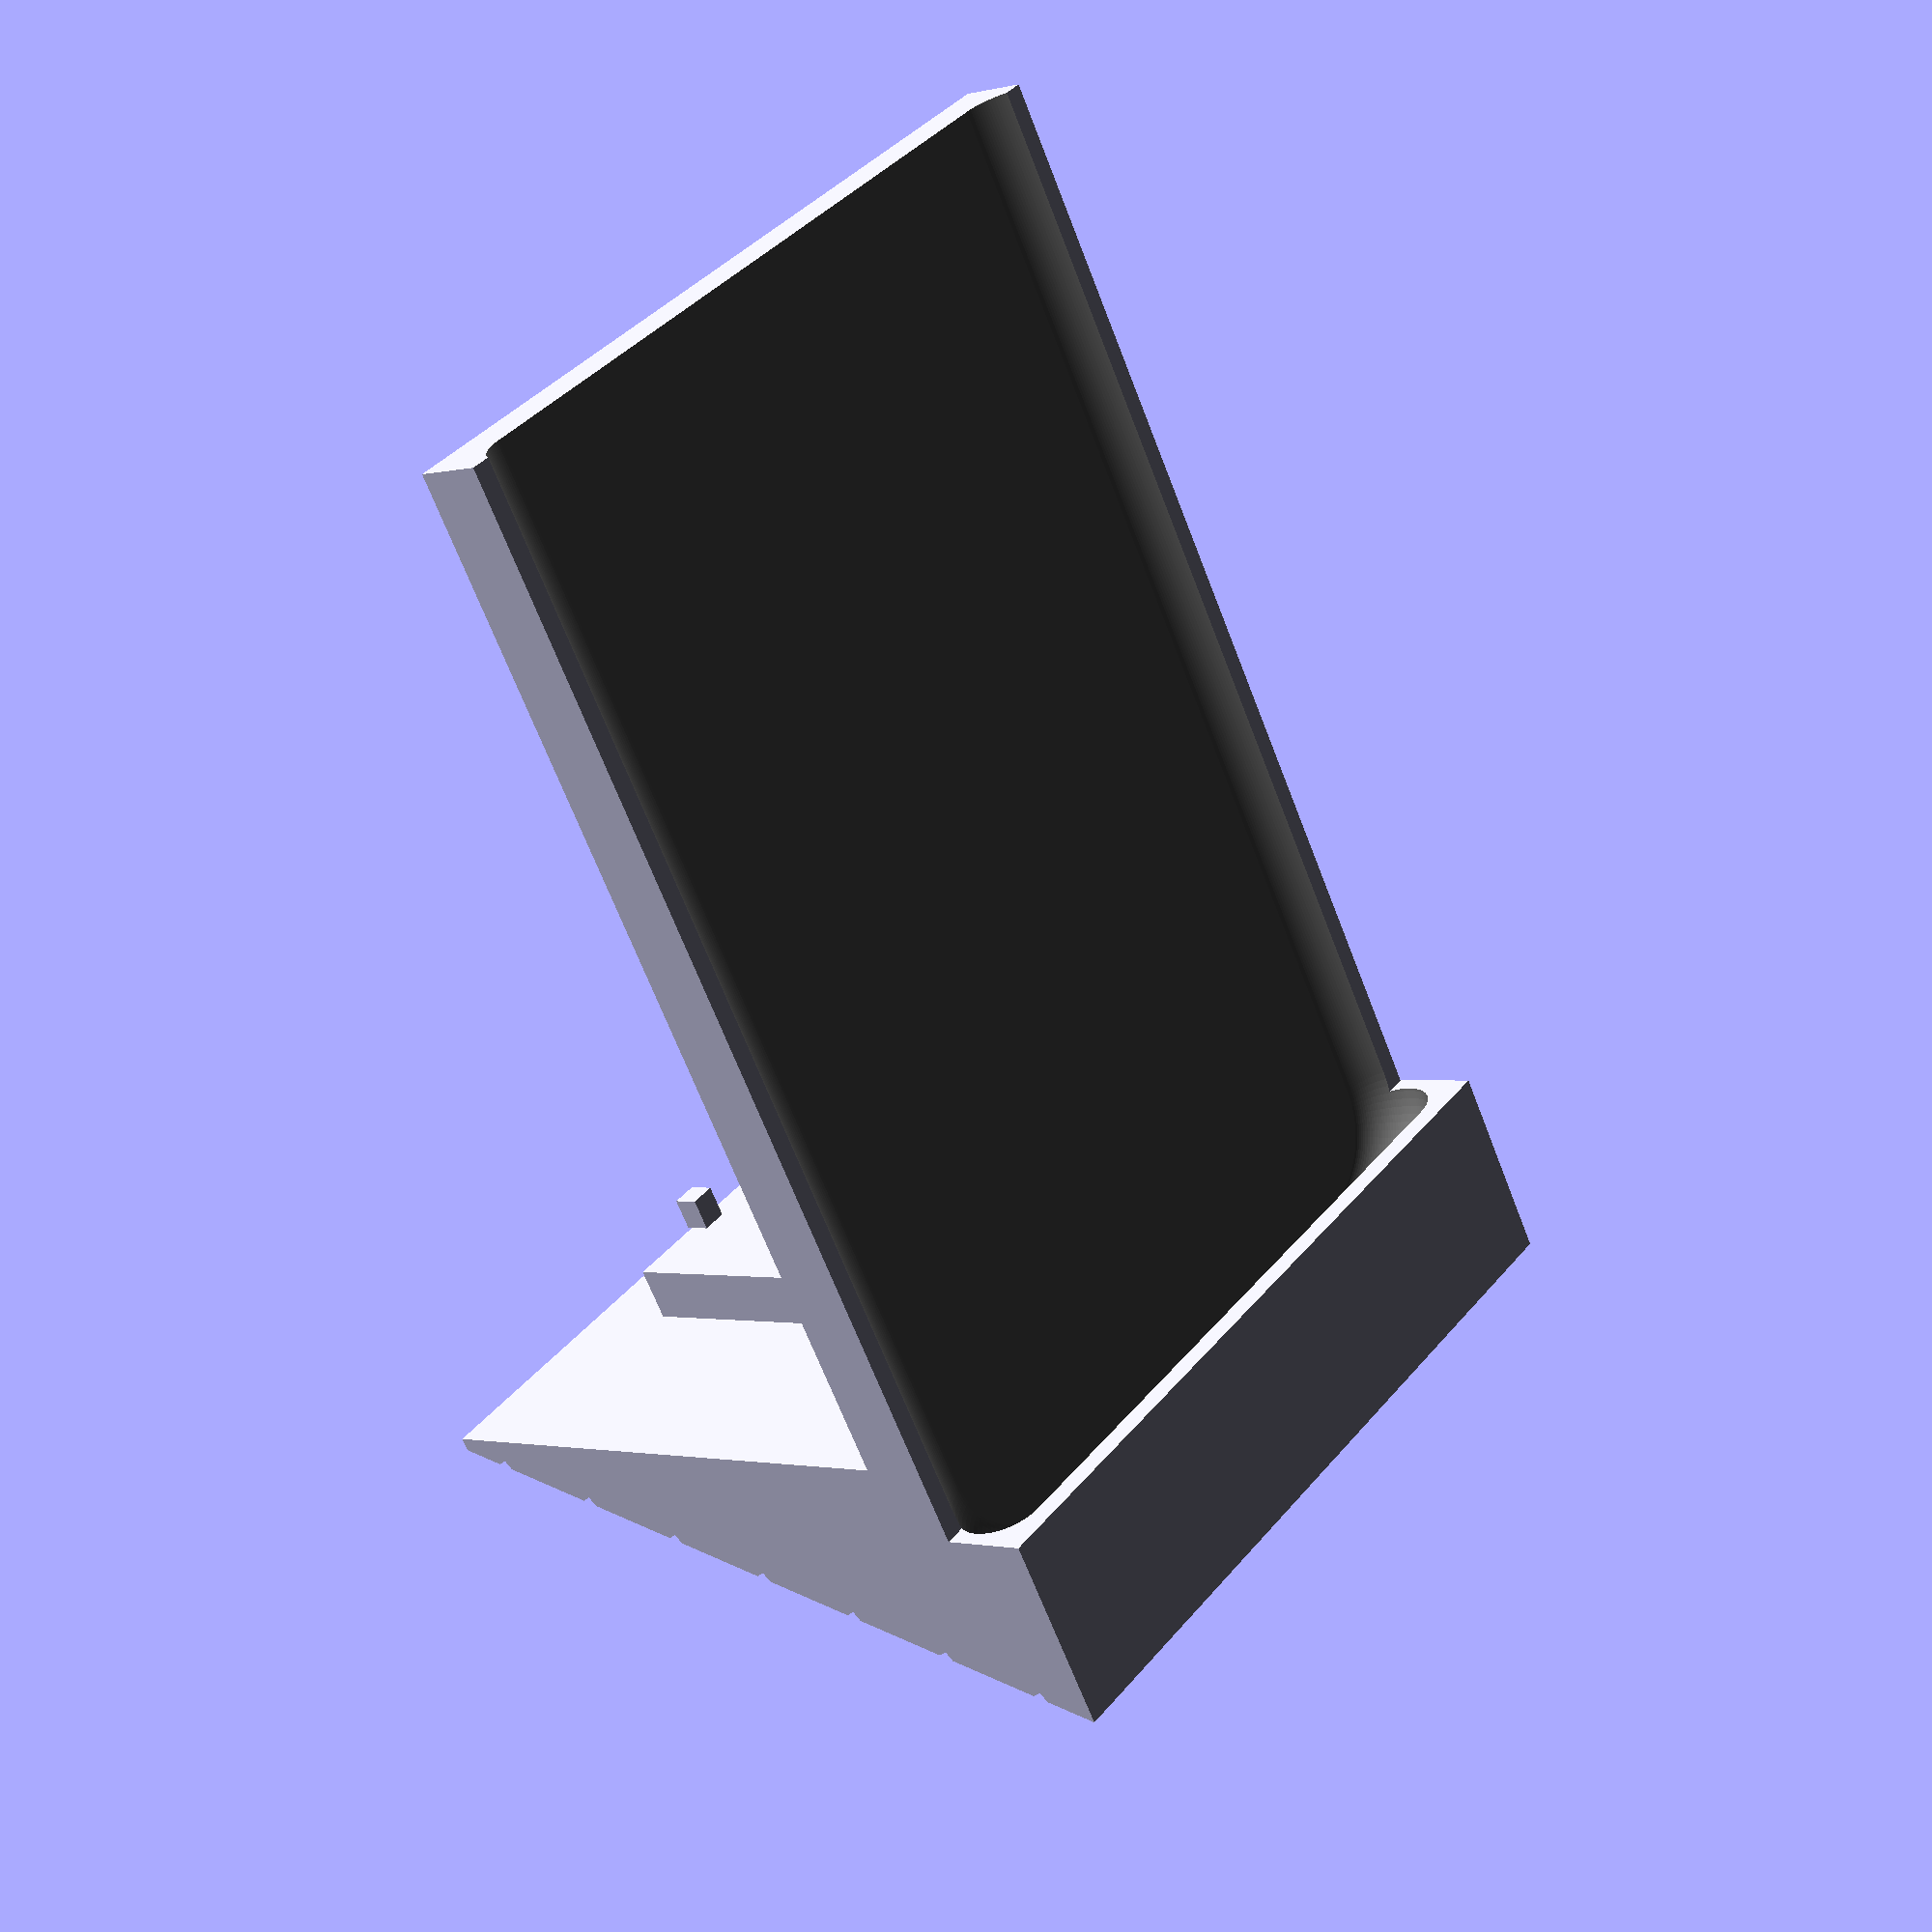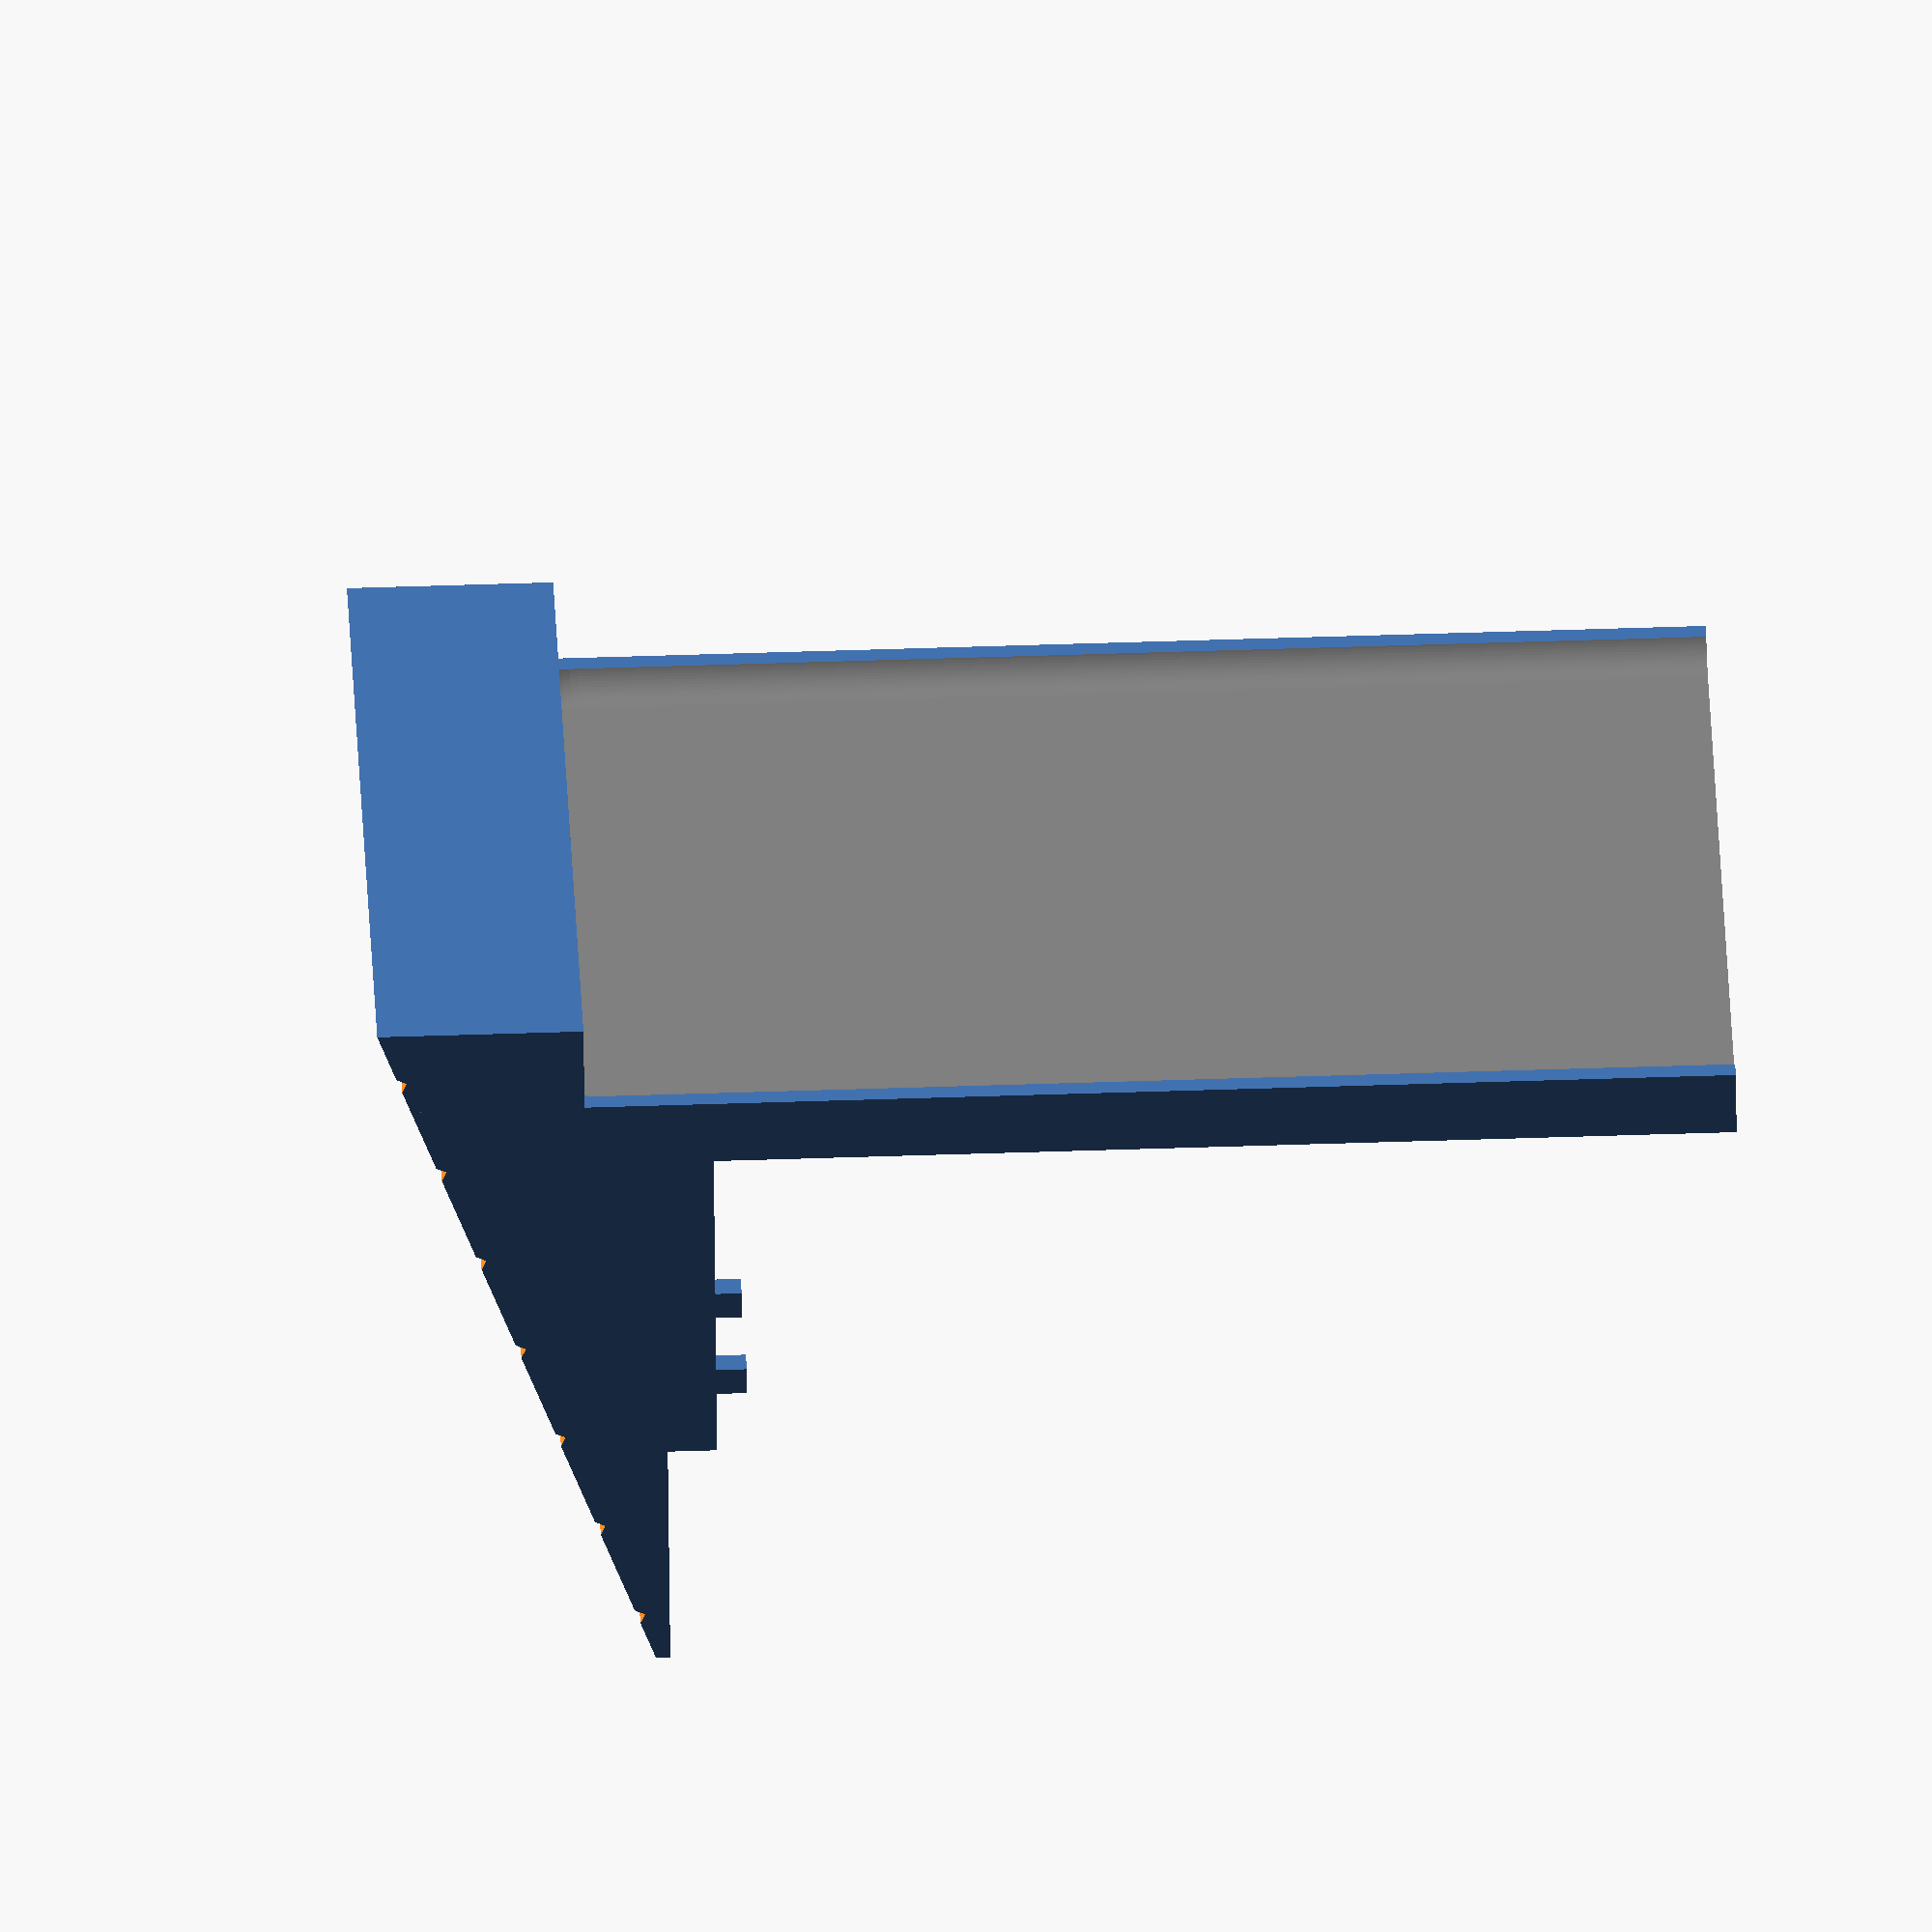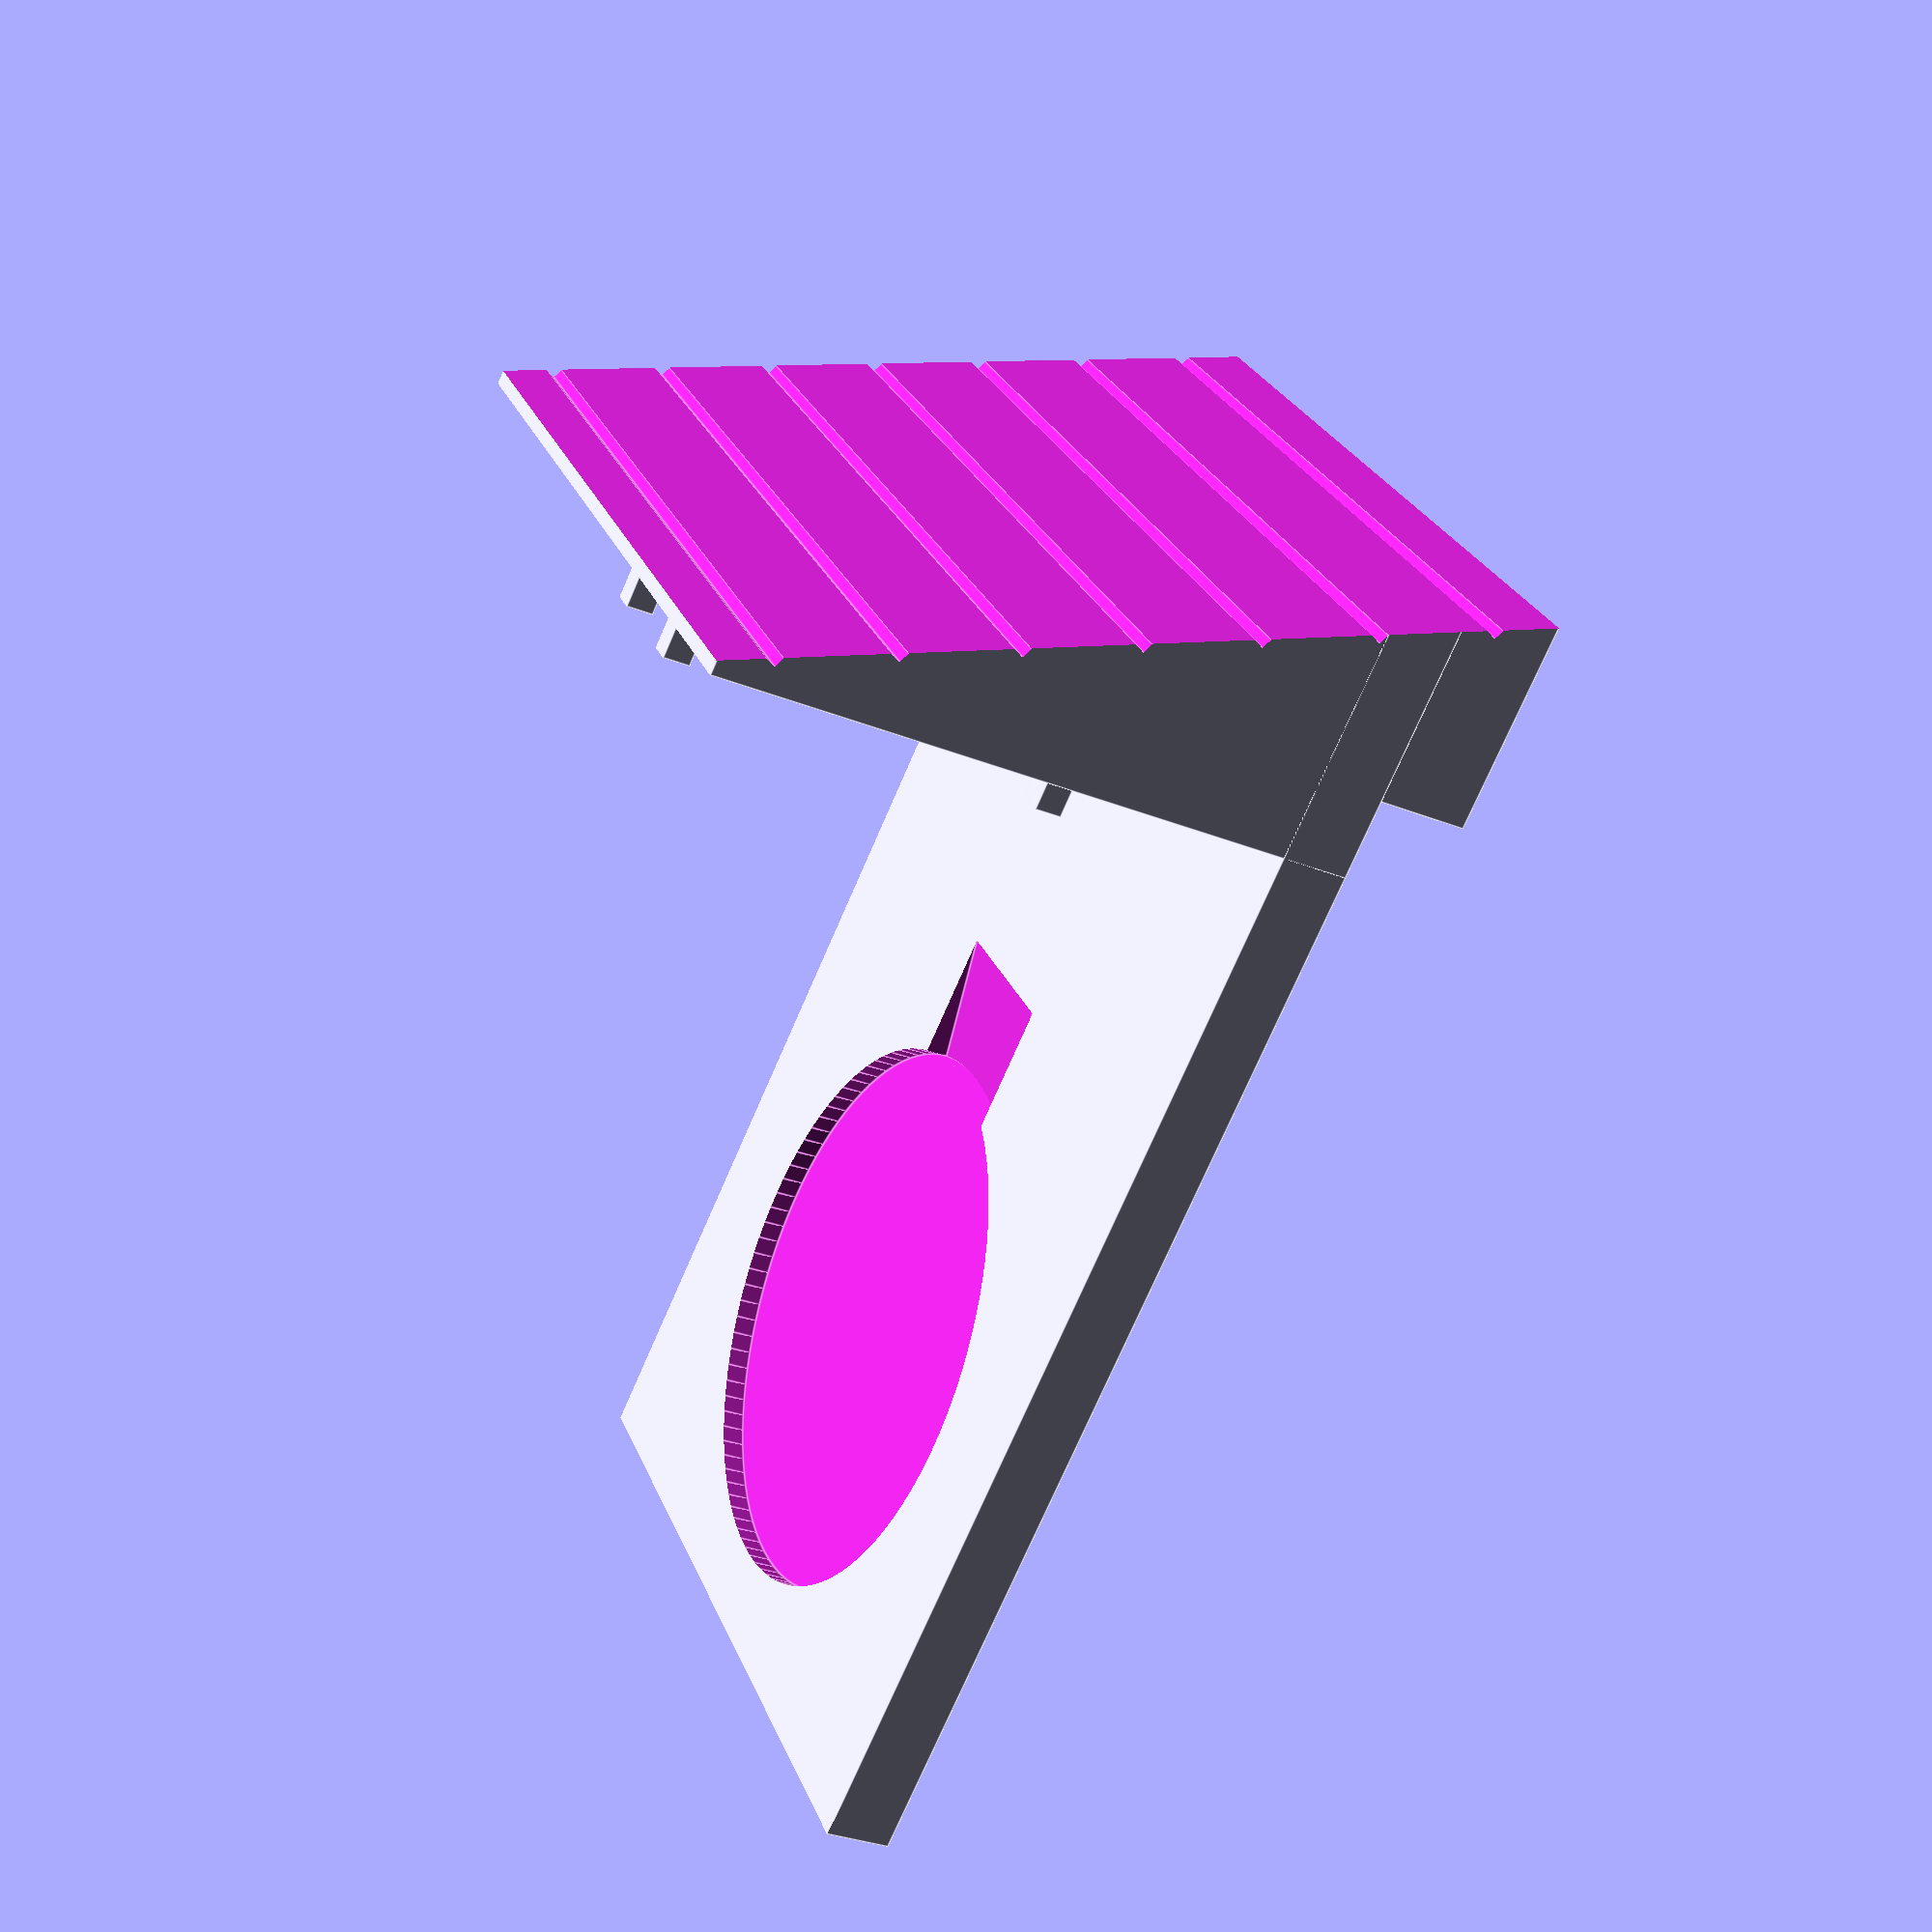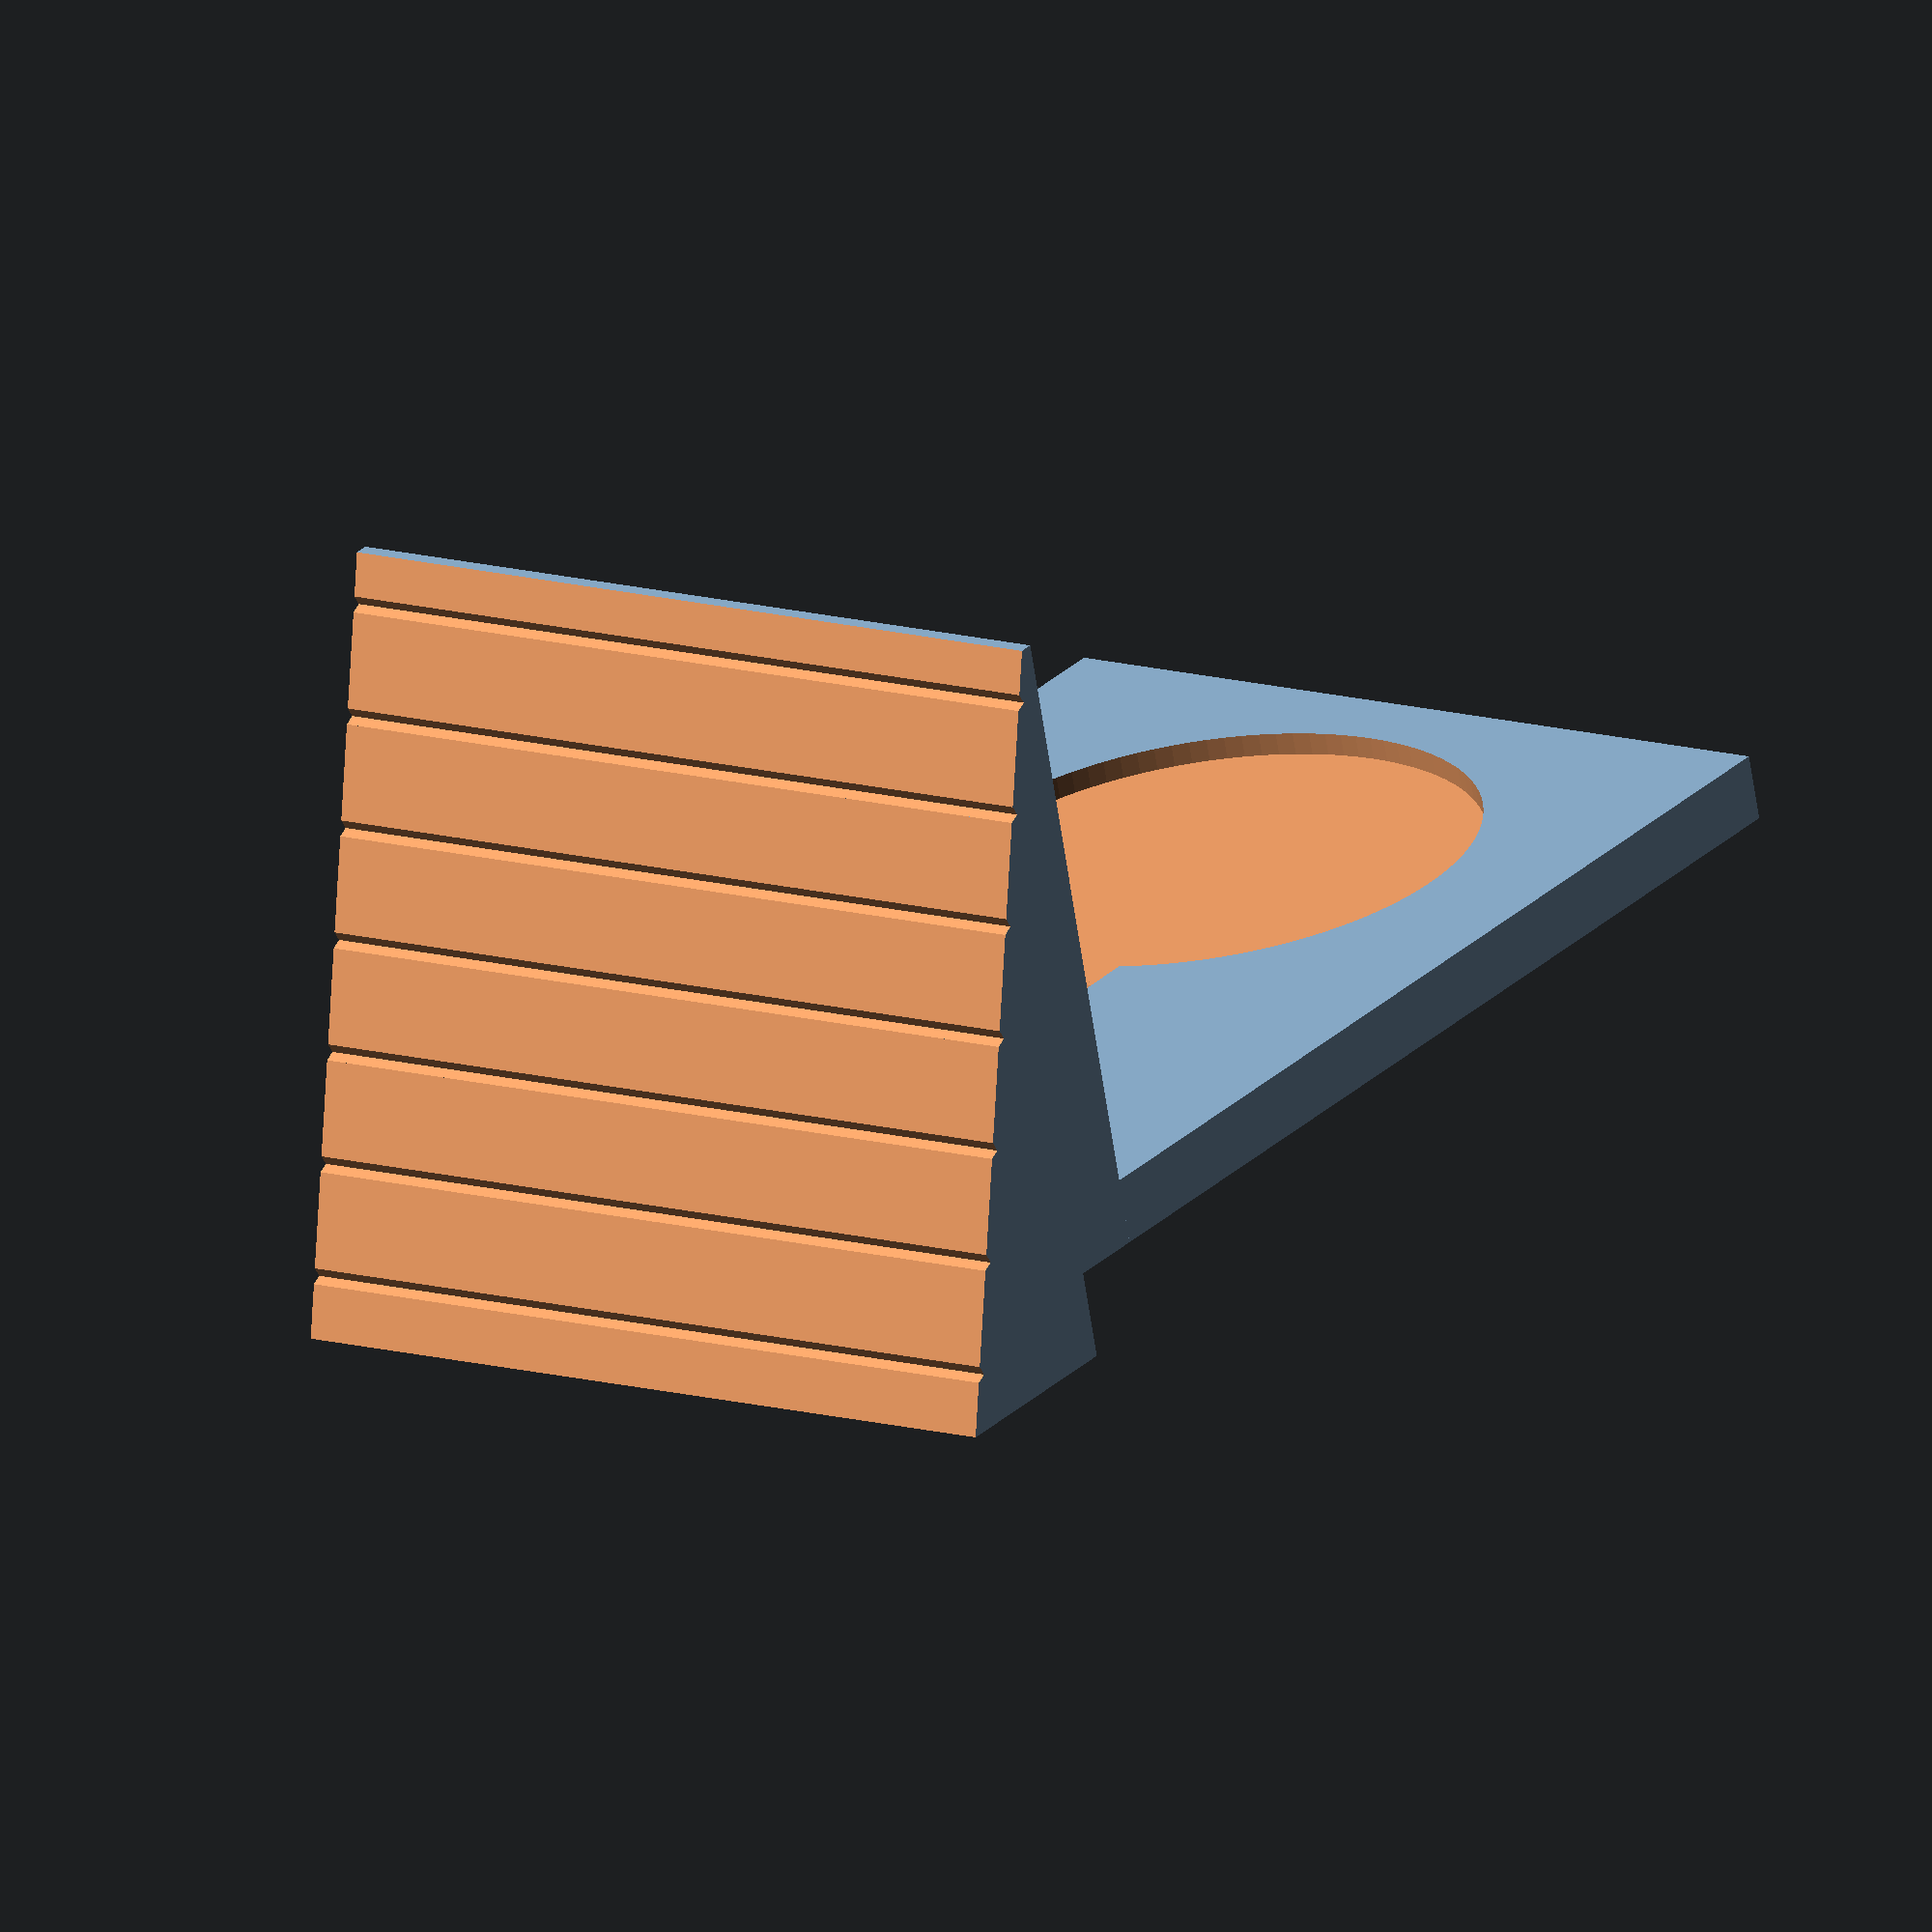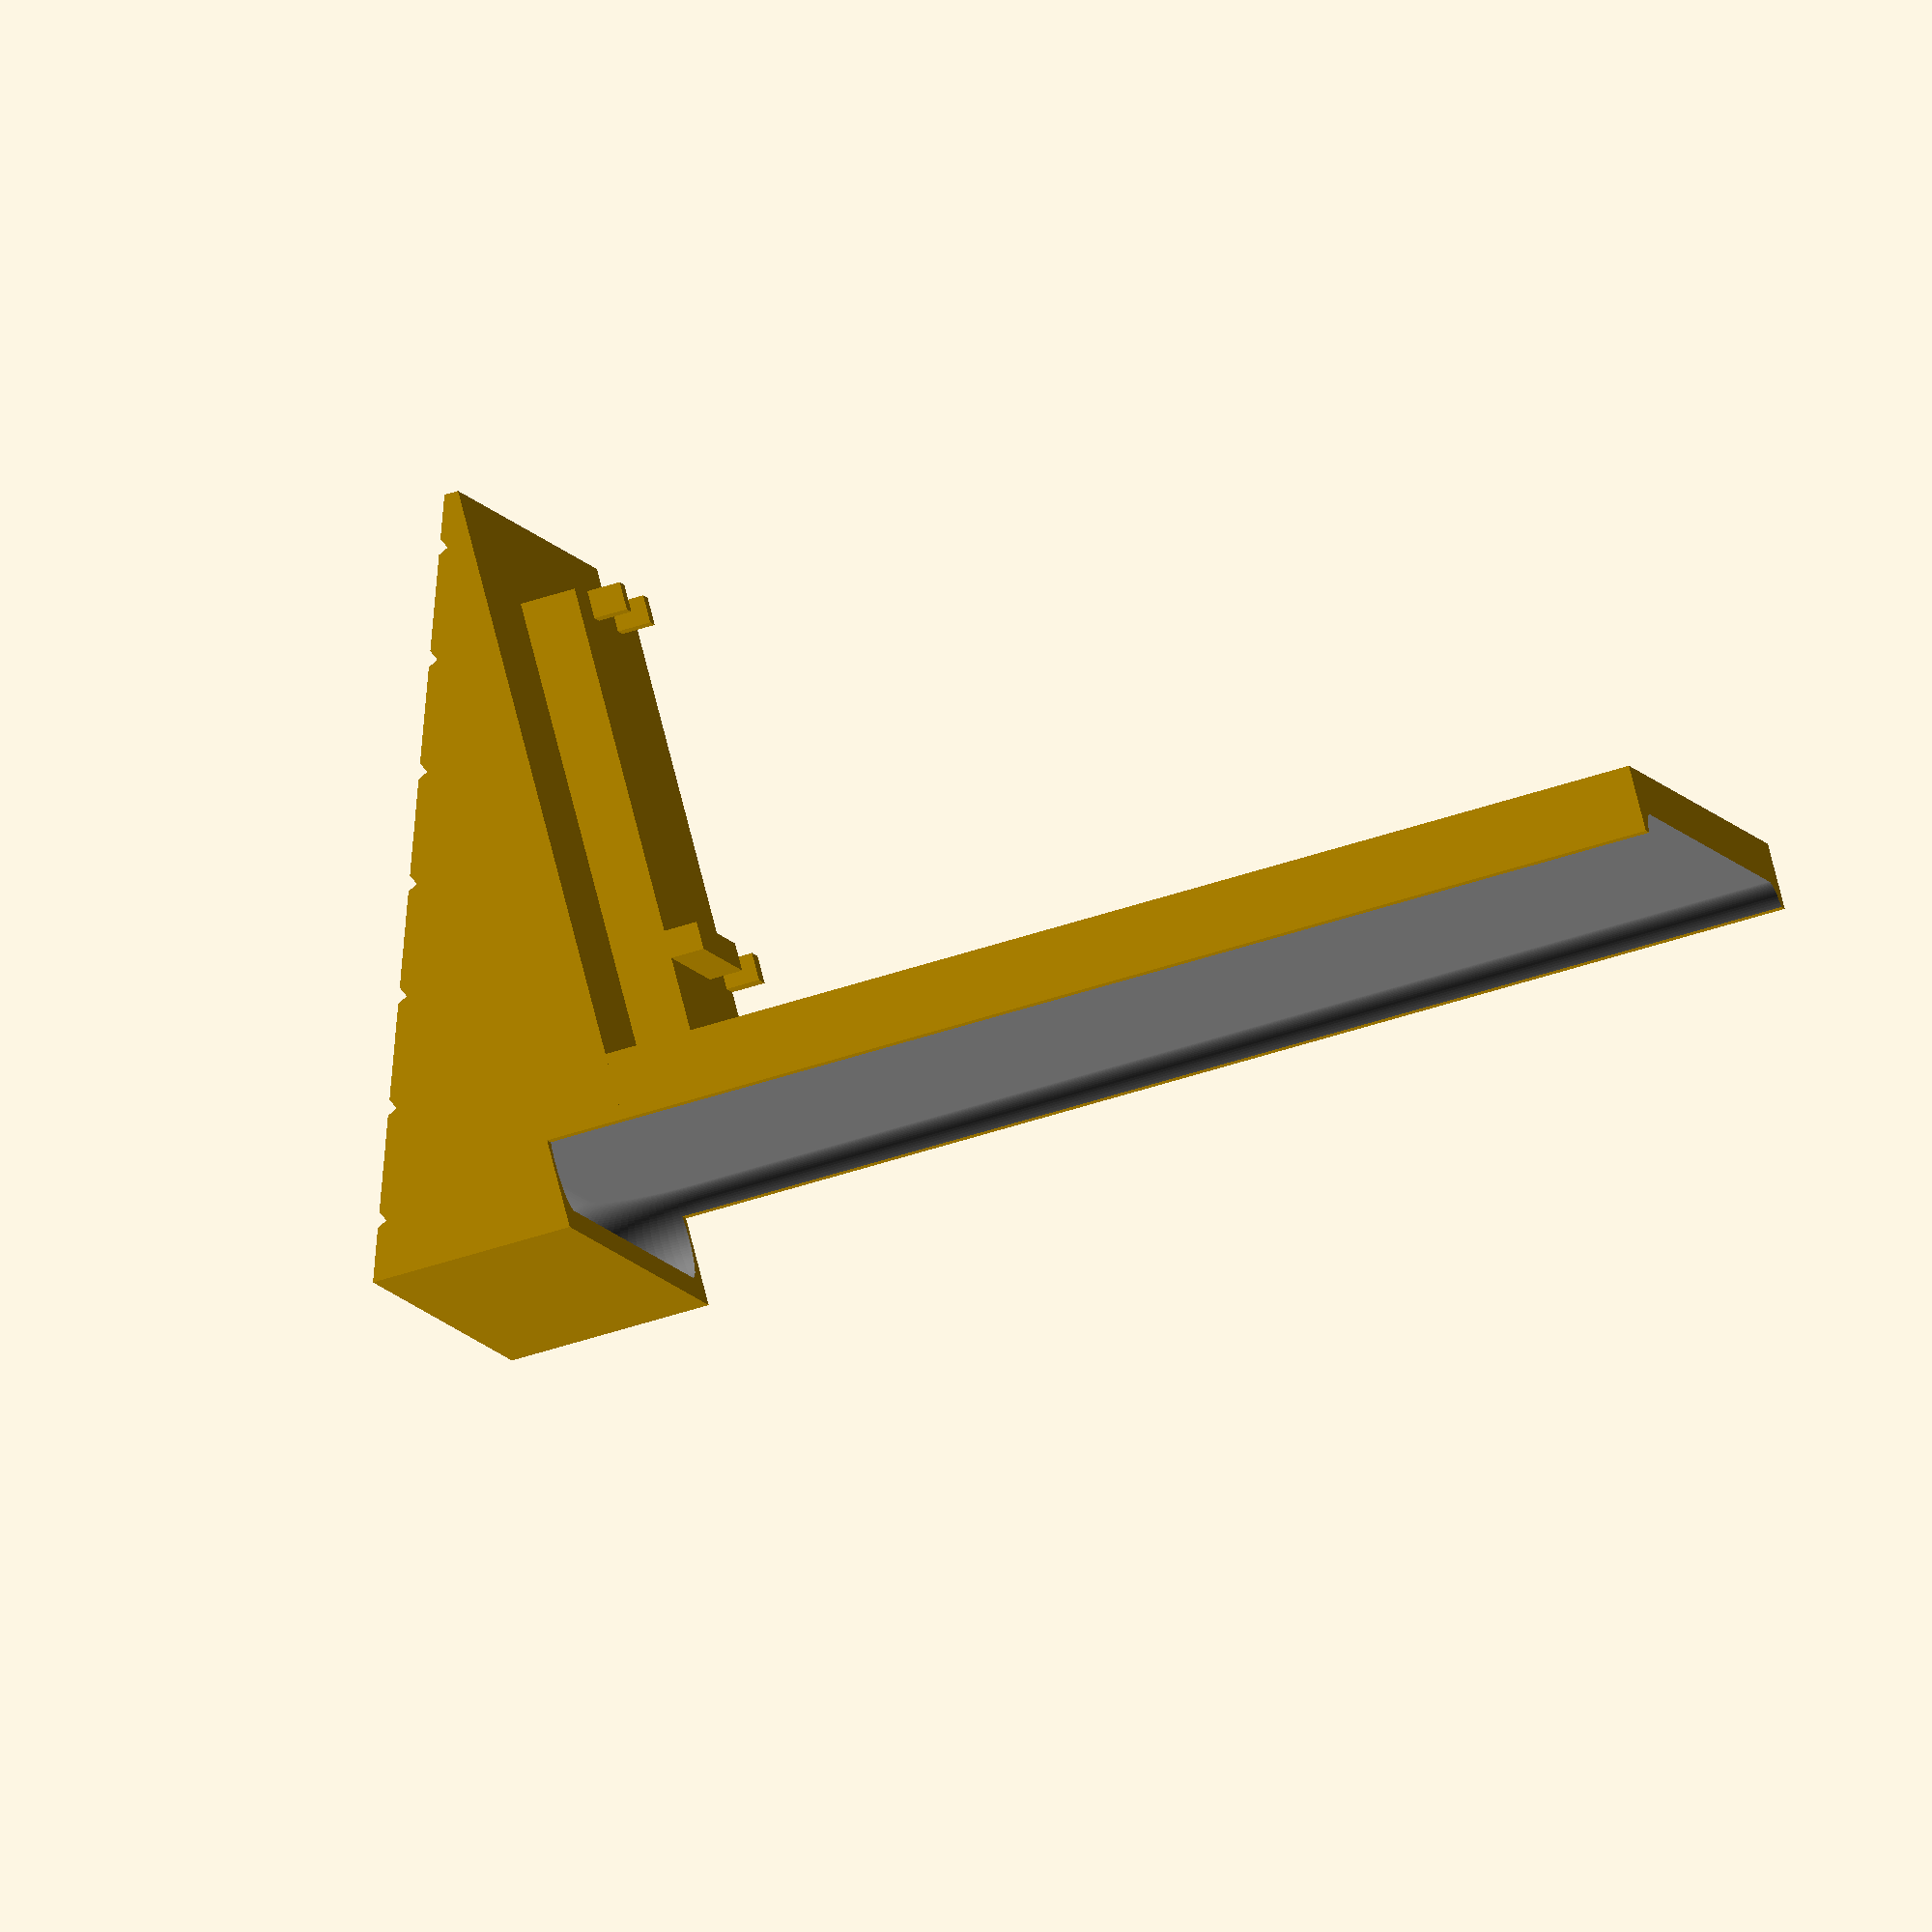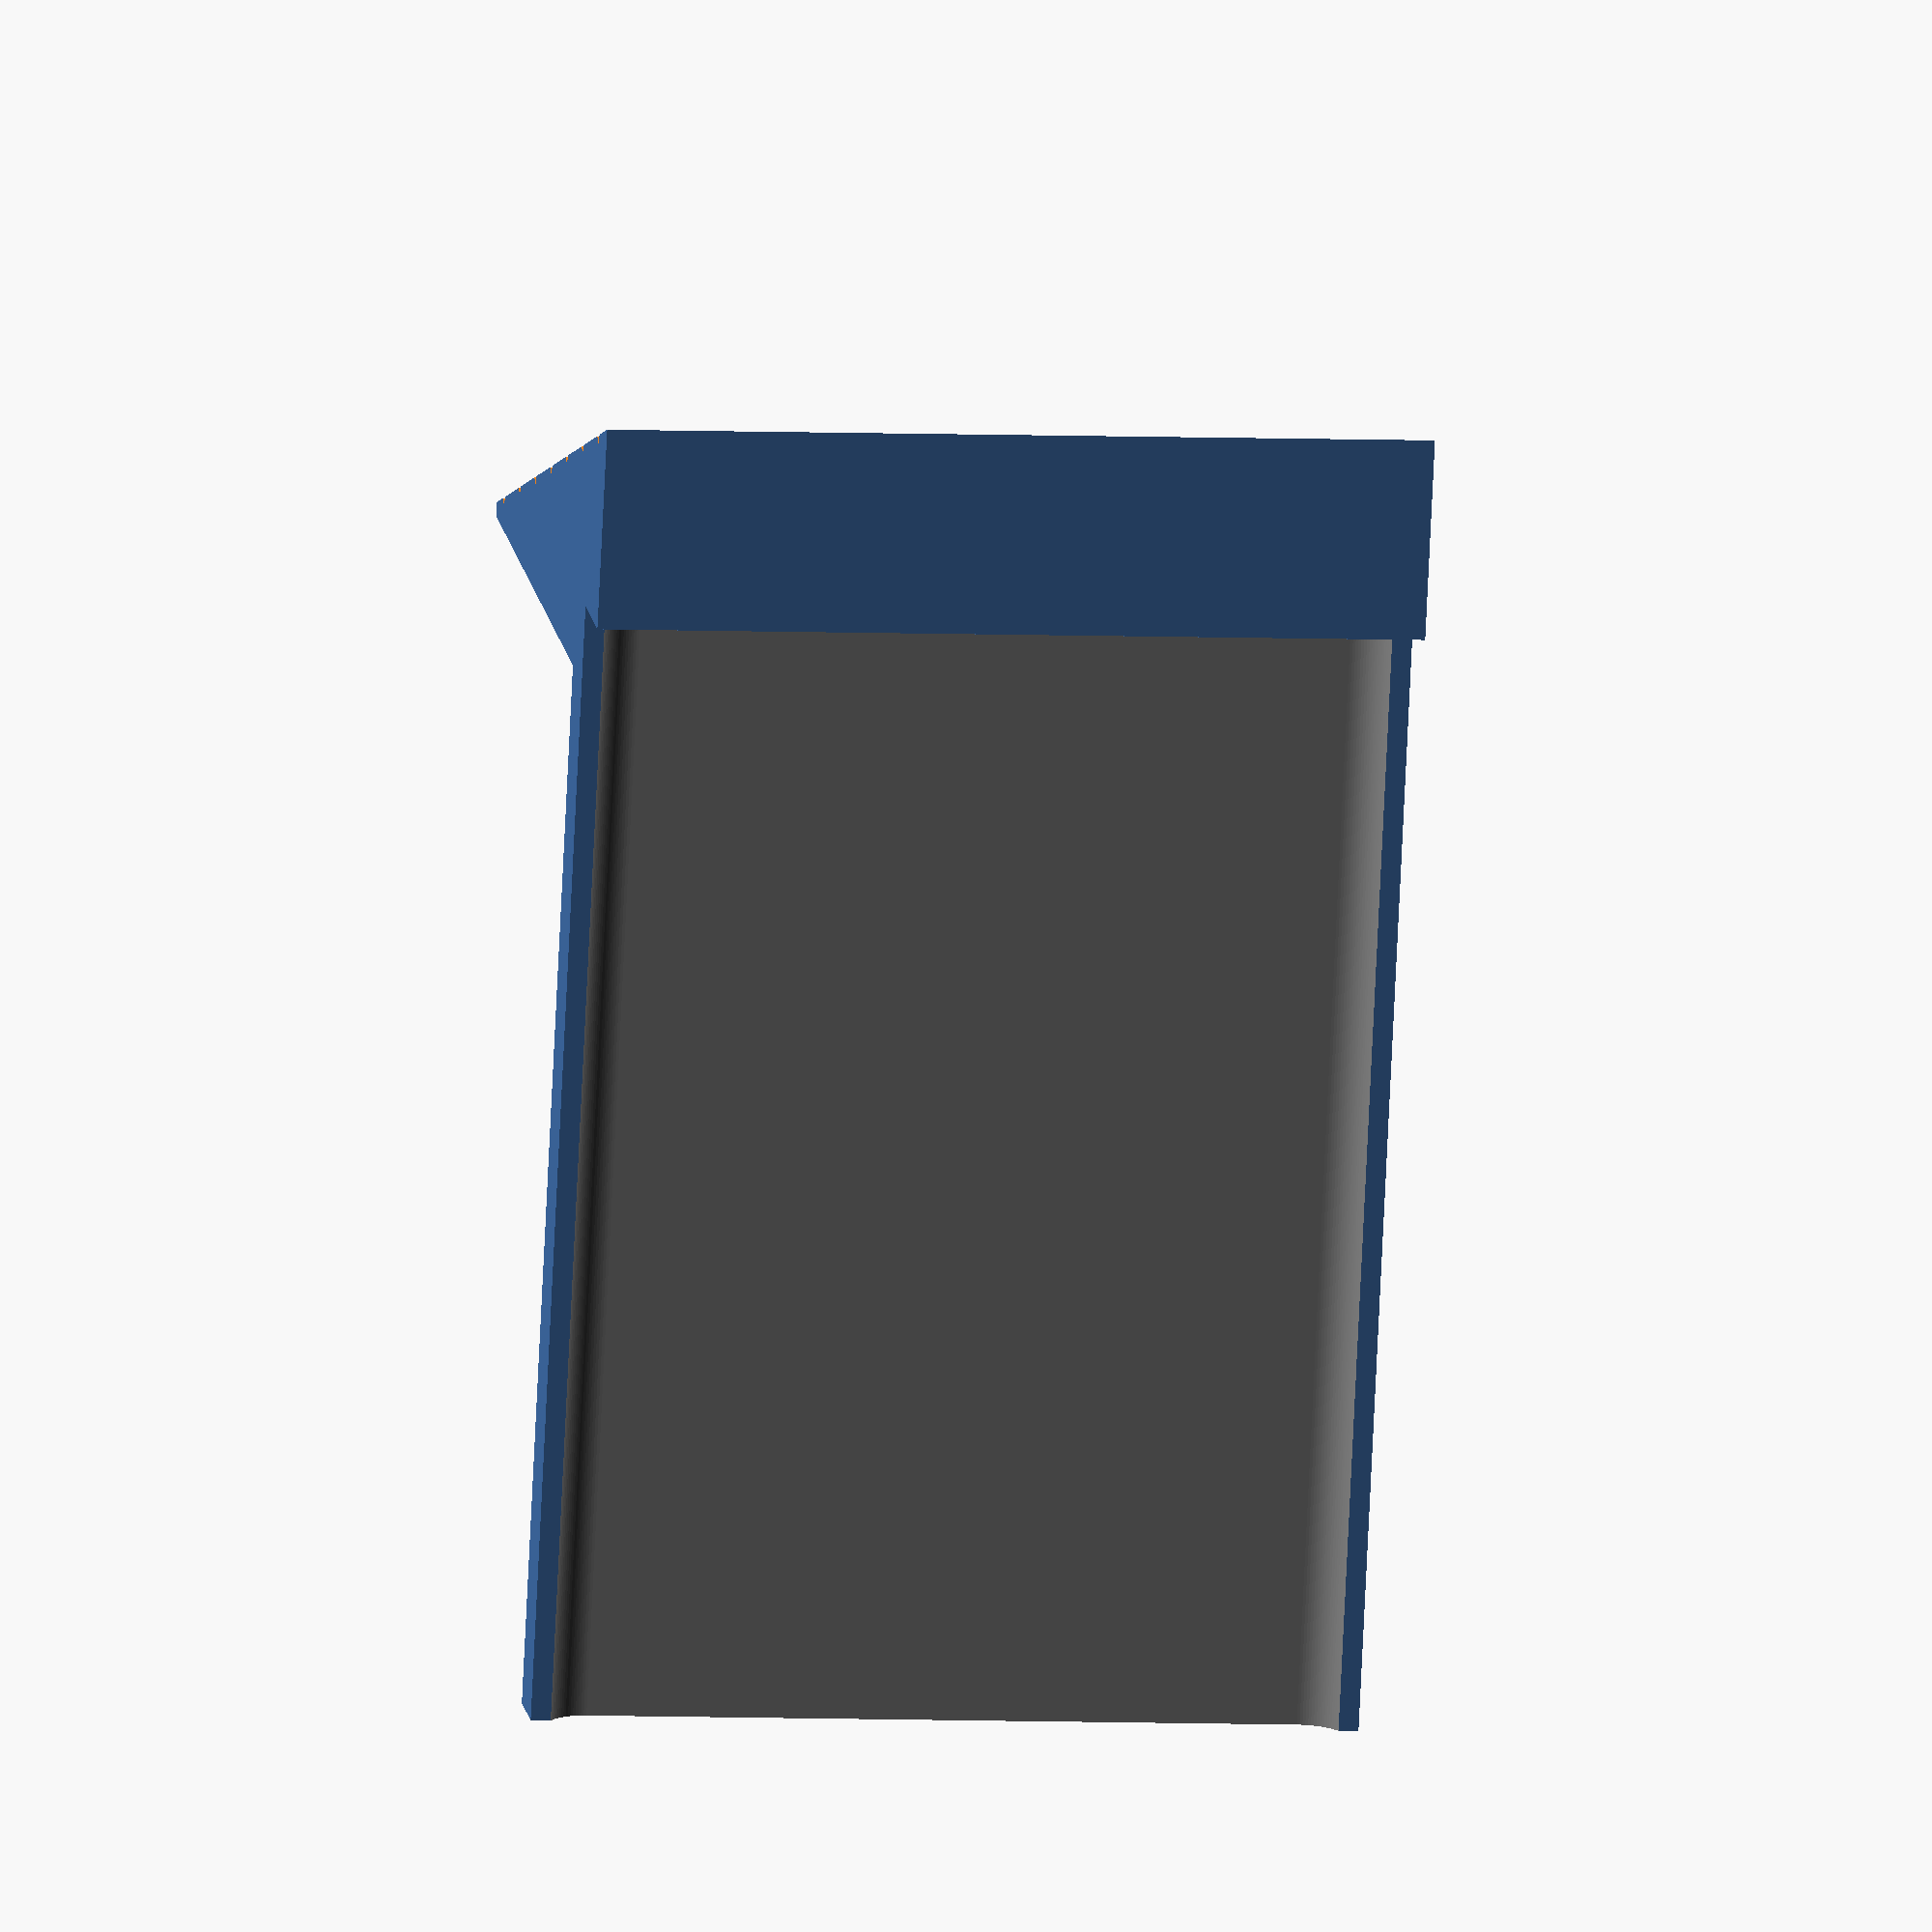
<openscad>
$fn = 100;

// dimensions include some extra margin to account for print accuracy
iphone_length = 144.1;
iphone_width = 71.5;
iphone_depth = 8.1;
qi_diam = 50.1;

iphone_stand();
//watch_stand();

module watch_stand() {
    translate([-37-20,0,70]) rotate([20,0,0]) translate([0,-40.1,0]) rotate([0,90,0]) difference() {
        union() {
            translate([-20,0,-20]) cylinder(h=40, d=40);
            translate([-20,-20,-20]) cube([40,40,40]);
            translate([20,0,-20]) cylinder(h=40, d=40);
        }
        
        rotate([0,0,25]) translate([-20,-40,-17]) cube([60,26,35.5]);
        rotate([-90,0,0]) translate([0,0,20-11.3]) cylinder(h=11.5,d=33.5);
        rotate([-90,0,0]) translate([10,0,-50]) cylinder(h=100,d=10);
        rotate([-90,0,0]) translate([-10,-5,-50]) cube([20,10,100]);
        rotate([-90,0,0]) translate([-10,0,-50]) cylinder(h=100,d=10);
        rotate([-90,0,0]) translate([-25.5,-2.5,-50]) cube([20,5,68]);
        rotate([-90,0,0]) translate([-25.5,0,-50]) cylinder(h=68,d=5);
        w = sqrt((37 * 37) / 2);
        translate([40,0,0]) rotate([-90,45,0]) translate([-w/2,-w/2,-20]) cube([w,w,80]);
    }
    
    difference() {
        translate([-37,0,17]) rotate([110,0,0]) {
            translate([-40,-22,-6]) cube([40,20,48]);
            translate([-40,-20, 2]) cube([3,60,40]);
            translate([-1.5,-20, 2]) cube([1.5,60,40]);
        }
        translate([-100,-100,-100]) cube([200,200,100]);
        groove_size = 1;
        for(i=[-100:10:100]) {
            translate([-100,i - 3,0]) rotate([0,90,0]) rotate([0,0,45]) translate([-groove_size/2,-groove_size/2,0]) cube([groove_size,groove_size,200]);
        }
    }
}



module iphone_stand() {
    difference() {
        translate([0,0,17]) rotate([110,0,0]) difference() {
            union() {
                translate([-37,-20,2]) cube([74,120,6]);
                translate([-37,-22,-6]) cube([74,20,15]);
                translate([-37,-20,2]) cube([74,25,58]);
                translate([-16.25,-20,7]) cube([32.5,30,44.6]);
                
                // add some pegs to hold the qi PCB in place
                translate([-(32.5/2),5,20]) {
                    translate([0,5,-2.5]) cube([3,3,2.5]);
                    translate([12,5,-2.5]) cube([20.5,3,2.5]);
                    translate([10.05,5,29.6]) cube([2.4,3,2.5]);
                    translate([32.55-7.5-2.5,5,29.6]) cube([2.4,3,2.5]);
                }
            }
            iphone_x();
            
            // cut some slots for the speakers
            for(delta=[0:2.3:12.5]) {
                translate([-11.4 - 1 - delta,-6,-6]) rotate([0,90,0]) rotate_extrude(angle=90) translate([5,0,0]) square([4,1.15]);
                translate([11.4 + delta,-6,-6]) rotate([0,90,0]) rotate_extrude(angle=90) translate([5,0,0]) square([4,1.15]);
            }
            
            // cut an indentation for the qi coil
            translate([0,(iphone_length - iphone_depth)/2,6]) cylinder(h=20, d=50);
            translate([-8,(iphone_length - iphone_depth)/2 - 23.7,6]) rotate([-10,0,0]) translate([0,-20,0]) cube([16,20,20]);
        }
        translate([-100,-100,-100]) cube([200,200,100]);
        groove_size = 1;
        for(i=[-100:10:100]) {
            translate([-100,i - 3,0]) rotate([0,90,0]) rotate([0,0,45]) translate([-groove_size/2,-groove_size/2,0]) cube([groove_size,groove_size,200]);
        }
    }
}

module iphone_x() {
    color("gray") hull() {
        translate([-(iphone_width - 24)/2,0,0]) rotate_extrude() translate([8,0,0]) circle(d=8);
        translate([(iphone_width - 24)/2,0,0]) rotate_extrude() translate([8,0,0]) circle(d=8);
        translate([-(iphone_width - 24)/2,iphone_length - 24,0]) rotate_extrude() translate([8,0,0]) circle(d=8);
        translate([(iphone_width - 24)/2,iphone_length - 24,0]) rotate_extrude() translate([8,0,0]) circle(d=8);
    }
}

</openscad>
<views>
elev=54.4 azim=125.3 roll=4.9 proj=p view=wireframe
elev=243.0 azim=84.1 roll=249.3 proj=o view=wireframe
elev=66.3 azim=287.6 roll=175.7 proj=p view=edges
elev=355.7 azim=175.8 roll=217.1 proj=o view=wireframe
elev=336.5 azim=208.5 roll=280.9 proj=o view=wireframe
elev=275.3 azim=8.0 roll=360.0 proj=o view=wireframe
</views>
